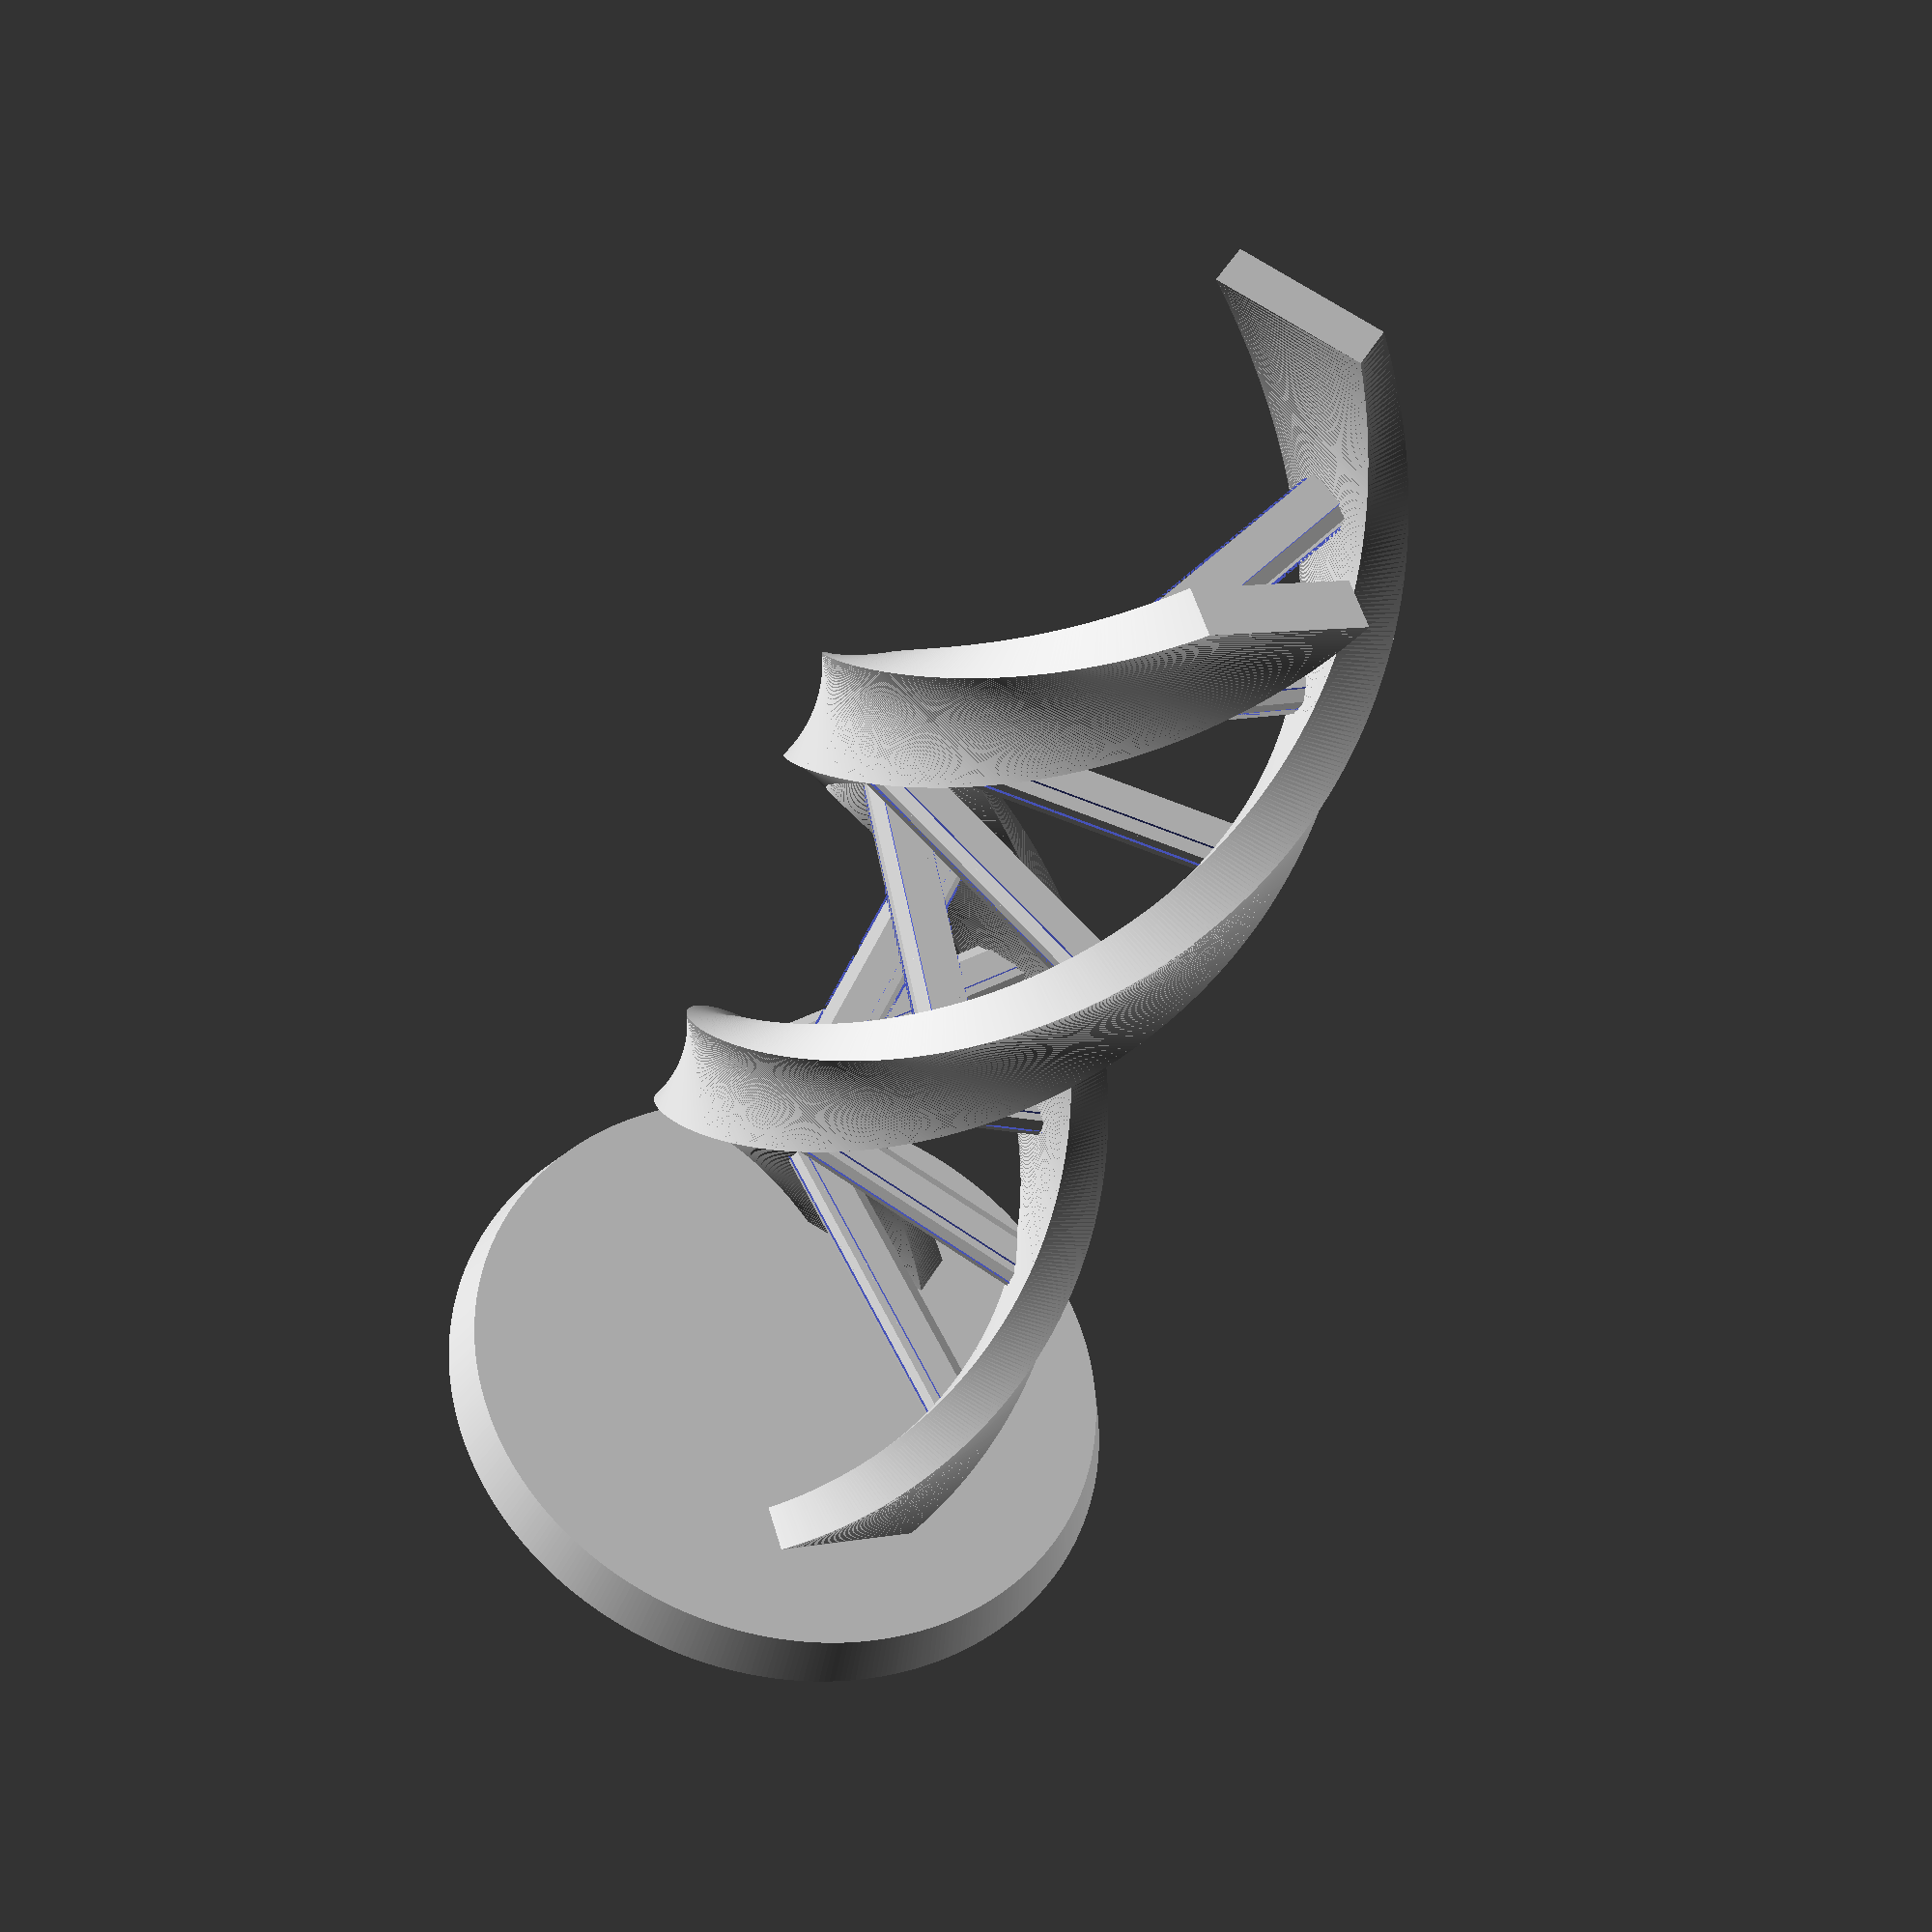
<openscad>
helix_height=150;

twist_amount=360.0;

arm_distance=23;

arm_thickness=15;

arm_width=.35;

arm_offset=45;

beam_height=3;

beam_width=6;

beam_roundness=1.5;

num_beams=10.0;

base_height=5;

base_radius=37;

base_taper=.95;

module roundedcube(xx, yy, height, radius) {

difference(){

    cube([xx,yy,height]);

    difference(){
        translate([-.5,-.5,-.2])
        cube([radius+.5,radius+.5,height+.5]);

        translate([radius,radius,height/2])
        cylinder(height,radius,radius,true);
    }
    translate([xx,0,0])
    rotate(90)
    difference(){
        translate([-.5,-.5,-.2])
        cube([radius+.5,radius+.5,height+.5]);

        translate([radius,radius,height/2])
        cylinder(height,radius,radius,true);
    }

    translate([xx,yy,0])
    rotate(180)
    difference(){
        translate([-.5,-.5,-.2])
        cube([radius+.5,radius+.5,height+.5]);

        translate([radius,radius,height/2])
        cylinder(height,radius,radius,true);
    }

    translate([0,yy,0])
    rotate(270)
    difference(){
        translate([-.5,-.5,-.2])
        cube([radius+.5,radius+.5,height+.5]);

        translate([radius,radius,height/2])
        cylinder(height,radius,radius,true);
    }
}
}

beam_length=arm_distance*2-arm_thickness*.5;
beam_twist=twist_amount/(num_beams+1.0);
beam_delta=helix_height/(num_beams+1.0);
beam_offset=arm_offset*.5;

module arm_footprint(helix_r=50
	,arm_r=10
	) {
  skinny_arm = arm_r * arm_width;
  union() {
    translate([ -helix_r + skinny_arm * .5,0]) 
	  square([skinny_arm,arm_r],center=true);
    rotate([0,0,arm_offset])
      translate([ helix_r - skinny_arm * .5,0]) 
	    square([skinny_arm,arm_r],center=true);
  }
}

module helix_coil(helix_r=100
	, arm_r=10
	, helix_h=100
	) {
  linear_extrude(height=helix_h, convexity=10, twist=-twist_amount, slices=500) 
	arm_footprint(helix_r=helix_r
		,arm_r=arm_r
	);
}

linear_extrude(height=base_height, scale=base_taper)    circle(r=base_radius, $fn=400 );

translate([0, 0, base_height])
  helix_coil(helix_h=helix_height
	,arm_r=arm_thickness
	,helix_r=arm_distance
	);

translate([0, 0, base_height])
 for ( i = [1:1:num_beams]) 
  rotate([0,0,beam_twist*i])
    translate([-.5*beam_length,
            -.5*beam_width,
            .5*beam_height + beam_delta*i])
        rotate([0,90,beam_offset]) 
        roundedcube(beam_height,beam_width,beam_length,beam_roundness);
</openscad>
<views>
elev=38.5 azim=117.8 roll=344.5 proj=p view=solid
</views>
